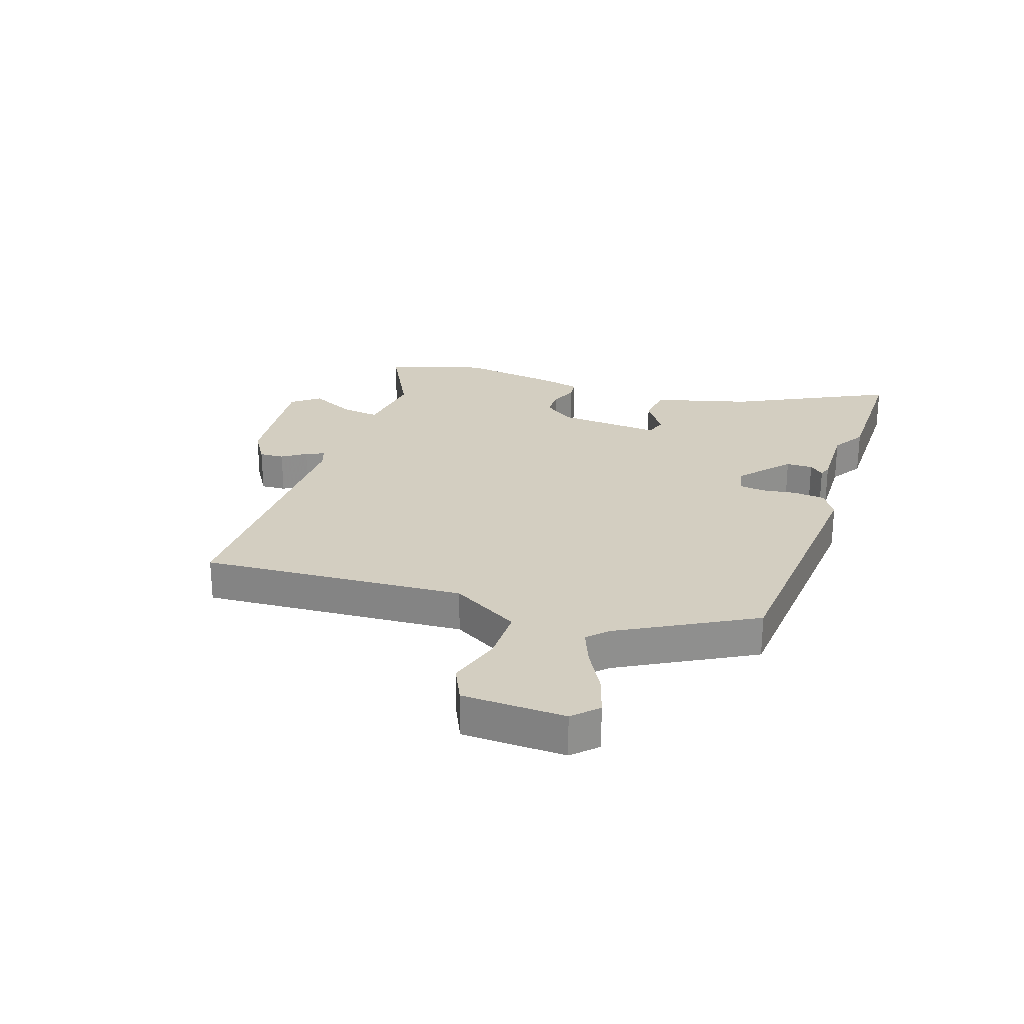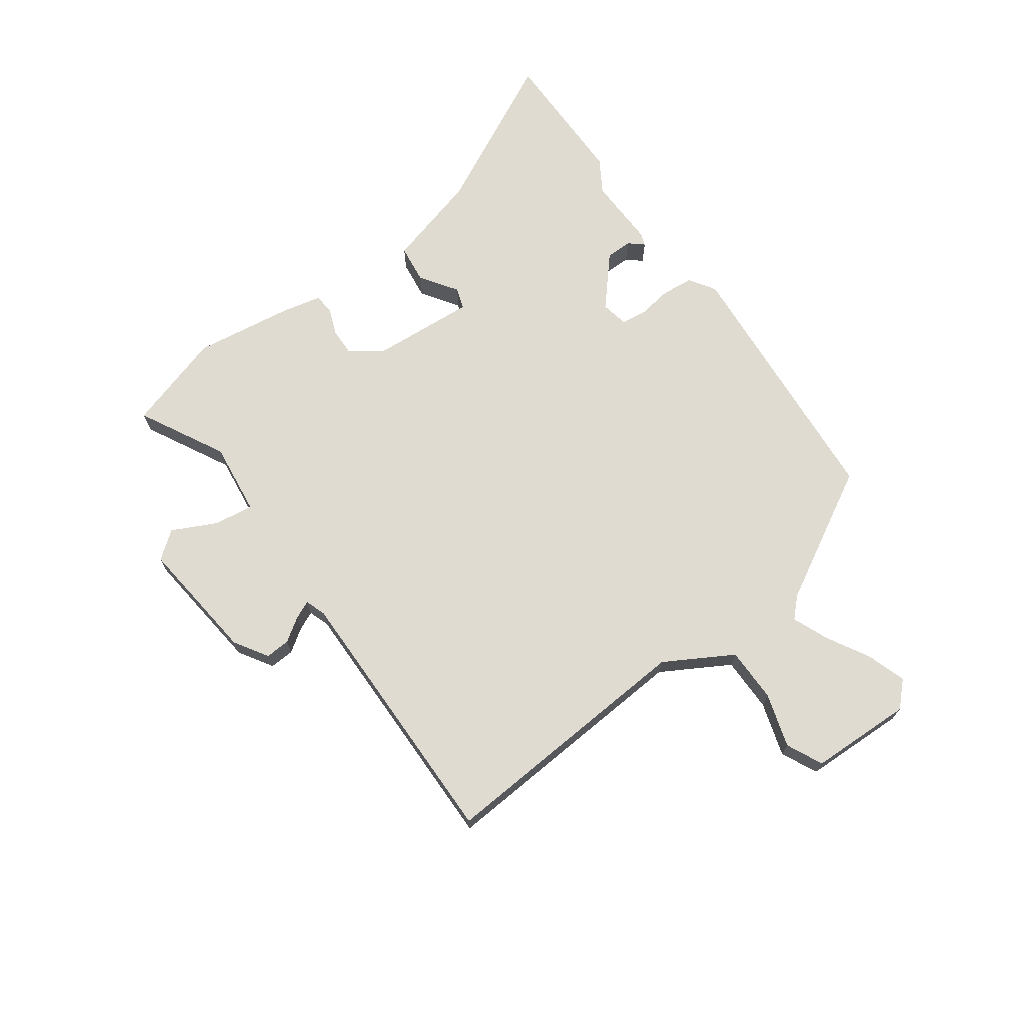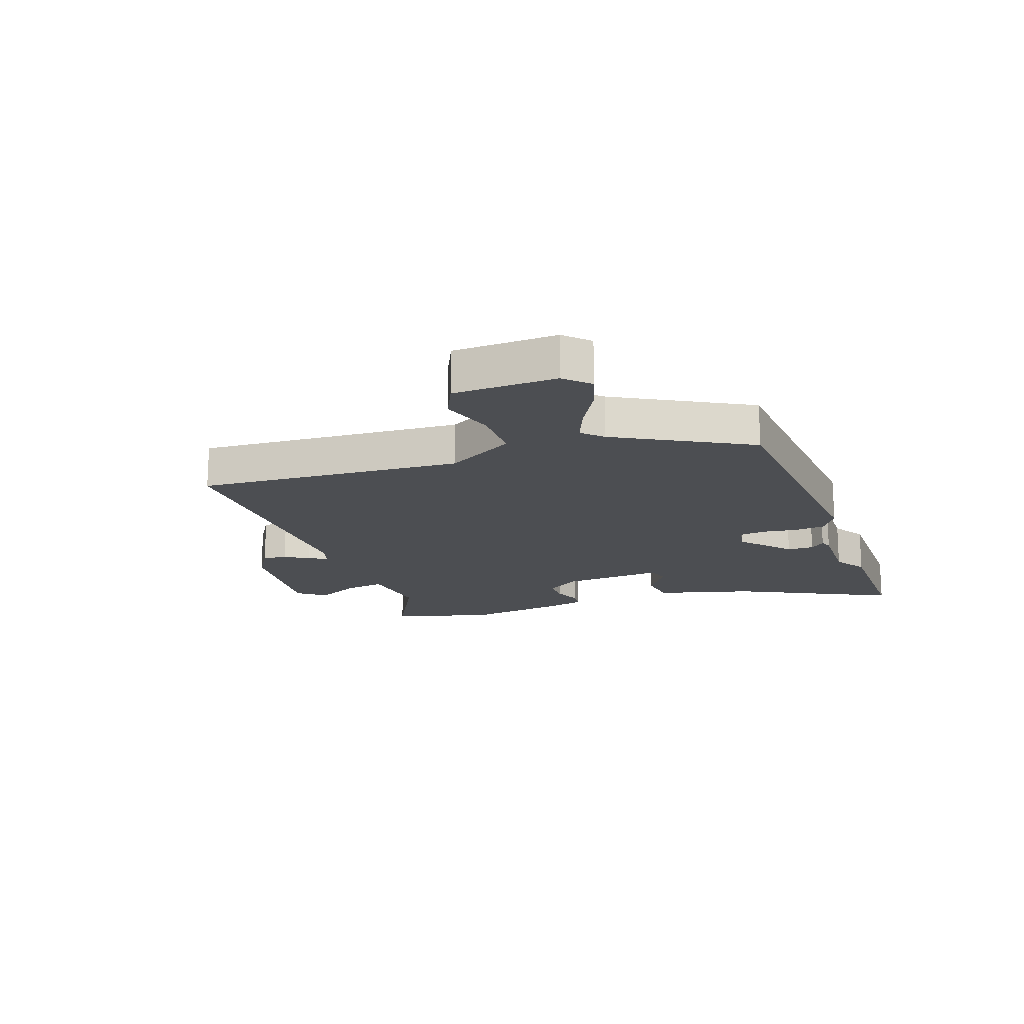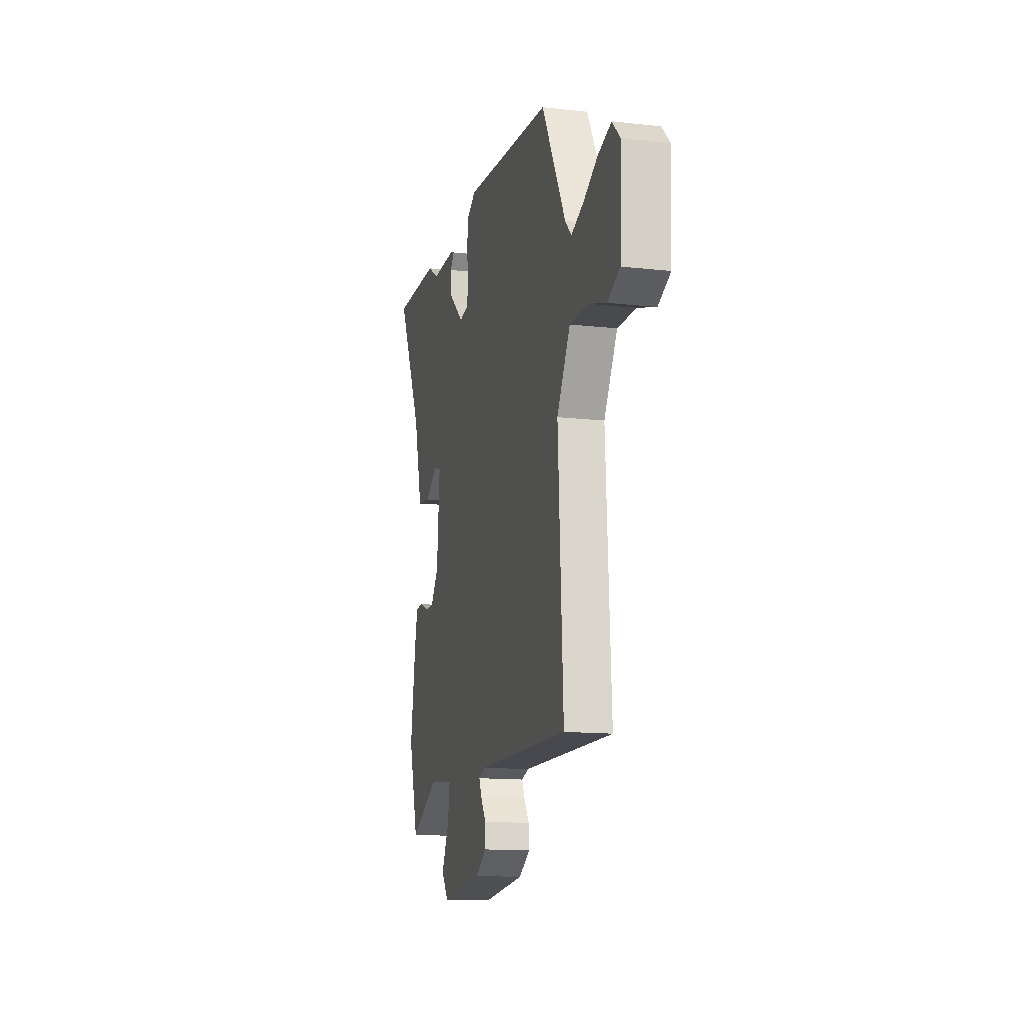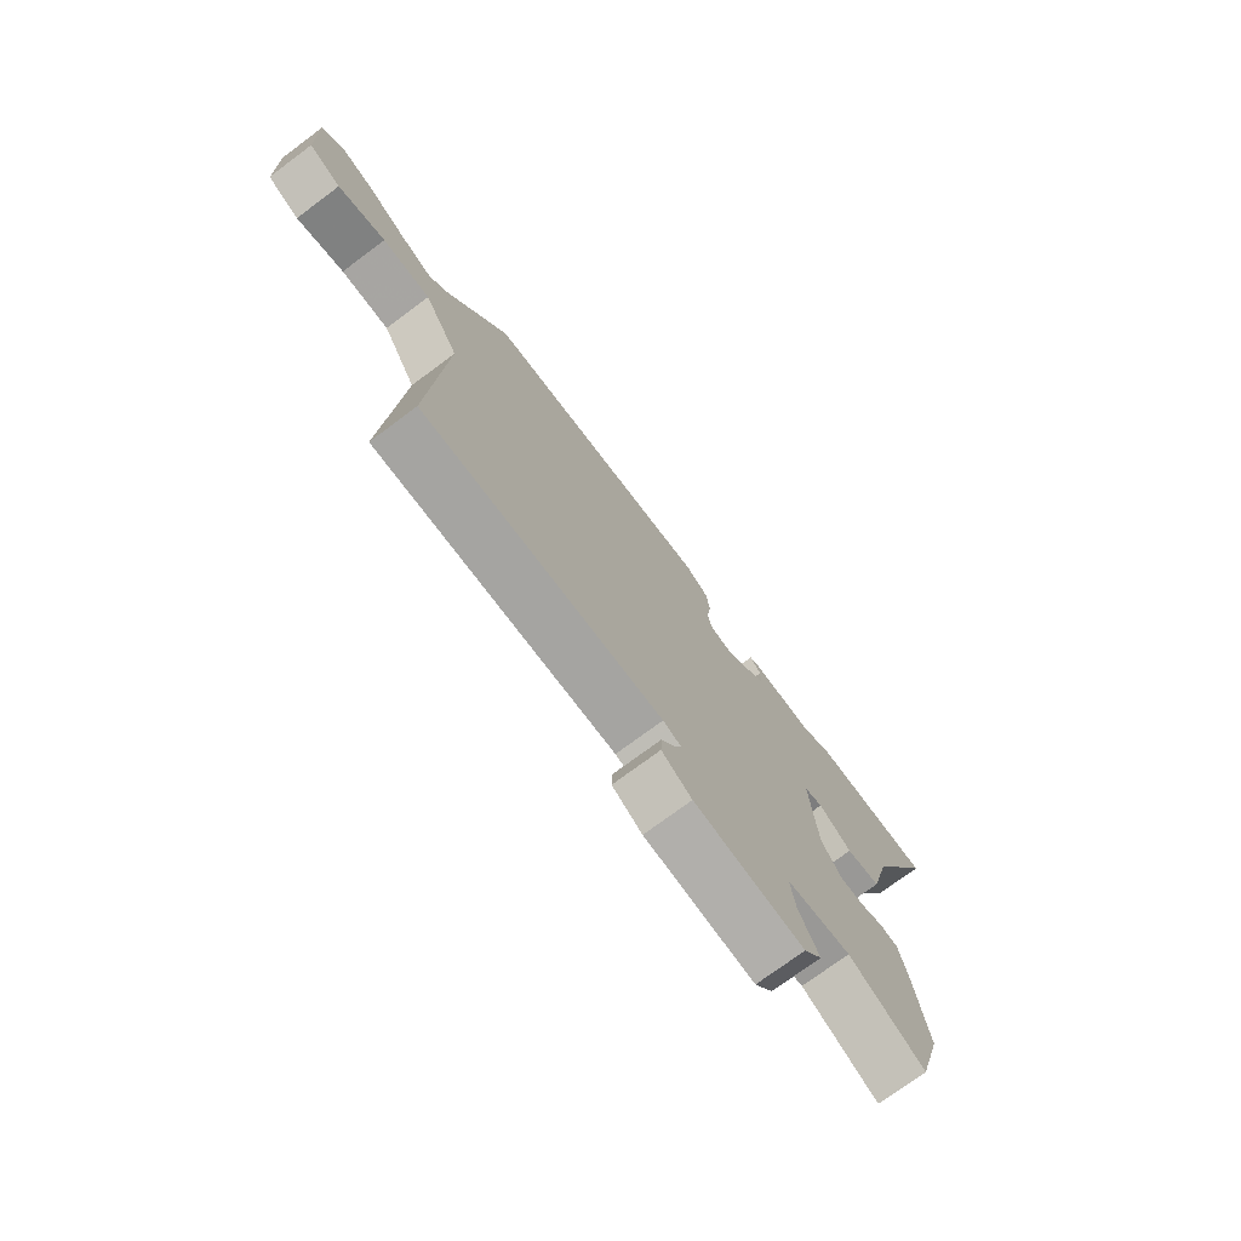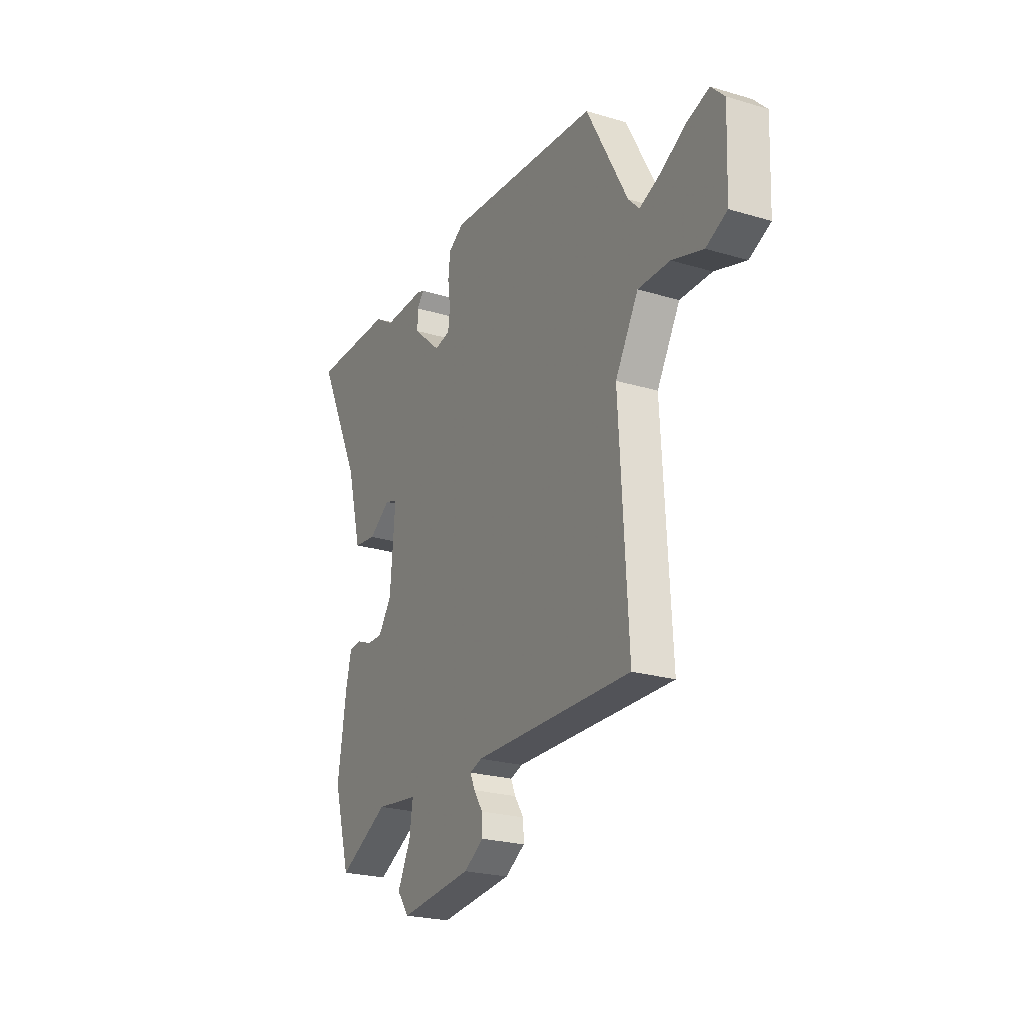
<metadata>
{"format":"obj","ext":"obj","renderer":"f3d","projection":"perspective","resolution":1024,"background":"white","views":[{"elev":25.2,"azim":-71.8,"up":"+Y"},{"elev":70.1,"azim":-126.5,"up":"+Y"},{"elev":-16.9,"azim":-70.8,"up":"+Y"},{"elev":-13.9,"azim":-104.0,"up":"+Z"},{"elev":-74.4,"azim":-53.4,"up":"+Z"},{"elev":-23.9,"azim":-116.5,"up":"+Z"}]}
</metadata>
<code>
v 0.538 0.07 -0.371
v 0.488 0.07 -0.542
v 0.338 0.07 -0.465
v 0.211 0.07 -0.482
v 0.221 0.07 -0.55
v 0.26 0.07 -0.627
v 0.224 0.07 -0.675
v 0.008 0.07 -0.654
v -0.051 0.07 -0.618
v -0.049 0.07 -0.575
v -0.022 0.07 -0.534
v -0.008 0.07 -0.502
v -0.044 0.07 -0.49
v -0.516 0.07 -0.501
v -0.49 0.07 -0.044
v -0.559 0.07 0.073
v -0.654 0.07 0.072
v -0.747 0.07 0.042
v -0.81 0.07 0.071
v -0.817 0.07 0.249
v -0.777 0.07 0.29
v -0.709 0.07 0.269
v -0.634 0.07 0.228
v -0.571 0.07 0.203
v -0.538 0.07 0.237
v -0.414 0.07 0.467
v 0.046 0.07 0.508
v 0.092 0.07 0.479
v 0.098 0.07 0.424
v 0.09 0.07 0.365
v 0.096 0.07 0.32
v 0.144 0.07 0.311
v 0.228 0.07 0.386
v 0.228 0.07 0.432
v 0.206 0.07 0.457
v 0.227 0.07 0.465
v 0.352 0.07 0.463
v 0.409 0.07 0.499
v 0.655 0.07 0.502
v 0.523 0.07 0.232
v 0.479 0.07 0.065
v 0.412 0.07 0.056
v 0.347 0.07 0.099
v 0.31 0.07 0.086
v 0.325 0.07 -0.092
v 0.365 0.07 -0.148
v 0.412 0.07 -0.147
v 0.459 0.07 -0.128
v 0.495 0.07 -0.131
v 0.511 0.07 -0.197
v 0.538 0 -0.371
v 0.488 0 -0.542
v 0.338 0 -0.465
v 0.211 0 -0.482
v 0.221 0 -0.55
v 0.26 0 -0.627
v 0.224 0 -0.675
v 0.008 0 -0.654
v -0.051 0 -0.618
v -0.049 0 -0.575
v -0.022 0 -0.534
v -0.008 0 -0.502
v -0.044 0 -0.49
v -0.516 0 -0.501
v -0.49 0 -0.044
v -0.559 0 0.073
v -0.654 0 0.072
v -0.747 0 0.042
v -0.81 0 0.071
v -0.817 0 0.249
v -0.777 0 0.29
v -0.709 0 0.269
v -0.634 0 0.228
v -0.571 0 0.203
v -0.538 0 0.237
v -0.414 0 0.467
v 0.046 0 0.508
v 0.092 0 0.479
v 0.098 0 0.424
v 0.09 0 0.365
v 0.096 0 0.32
v 0.144 0 0.311
v 0.228 0 0.386
v 0.228 0 0.432
v 0.206 0 0.457
v 0.227 0 0.465
v 0.352 0 0.463
v 0.409 0 0.499
v 0.655 0 0.502
v 0.523 0 0.232
v 0.479 0 0.065
v 0.412 0 0.056
v 0.347 0 0.099
v 0.31 0 0.086
v 0.325 0 -0.092
v 0.365 0 -0.148
v 0.412 0 -0.147
v 0.459 0 -0.128
v 0.495 0 -0.131
v 0.511 0 -0.197
f 1 2 3
f 50 1 3
f 49 50 3
f 48 49 3
f 47 48 3
f 46 47 3 4
f 45 46 4
f 44 45 4
f 40 41 42 43
f 40 43 44
f 39 40 44
f 38 39 44
f 37 38 44
f 34 35 36 37
f 33 34 37 44
f 32 33 44 4
f 28 29 30
f 27 28 30
f 26 27 30
f 25 26 30
f 24 25 30 31
f 21 22 23
f 20 21 23
f 19 20 23
f 18 19 23
f 17 18 23
f 16 17 23 24
f 31 32 4
f 24 31 4
f 16 24 4
f 15 16 4
f 9 10 11
f 8 9 11
f 7 8 11
f 6 7 11
f 5 6 11
f 5 11 12
f 4 5 12 13
f 4 13 14 15
f 53 52 51
f 53 51 100
f 53 100 99
f 53 99 98
f 53 98 97
f 54 53 97 96
f 54 96 95
f 54 95 94
f 93 92 91 90
f 94 93 90
f 94 90 89
f 94 89 88
f 94 88 87
f 87 86 85 84
f 94 87 84 83
f 54 94 83 82
f 80 79 78
f 80 78 77
f 80 77 76
f 80 76 75
f 81 80 75 74
f 73 72 71
f 73 71 70
f 73 70 69
f 73 69 68
f 73 68 67
f 74 73 67 66
f 54 82 81
f 54 81 74
f 54 74 66
f 54 66 65
f 61 60 59
f 61 59 58
f 61 58 57
f 61 57 56
f 61 56 55
f 62 61 55
f 63 62 55 54
f 65 64 63 54
f 1 51 52 2
f 2 52 53 3
f 3 53 54 4
f 4 54 55 5
f 5 55 56 6
f 6 56 57 7
f 7 57 58 8
f 8 58 59 9
f 9 59 60 10
f 10 60 61 11
f 11 61 62 12
f 12 62 63 13
f 13 63 64 14
f 14 64 65 15
f 15 65 66 16
f 16 66 67 17
f 17 67 68 18
f 18 68 69 19
f 19 69 70 20
f 20 70 71 21
f 21 71 72 22
f 22 72 73 23
f 23 73 74 24
f 24 74 75 25
f 25 75 76 26
f 26 76 77 27
f 27 77 78 28
f 28 78 79 29
f 29 79 80 30
f 30 80 81 31
f 31 81 82 32
f 32 82 83 33
f 33 83 84 34
f 34 84 85 35
f 35 85 86 36
f 36 86 87 37
f 37 87 88 38
f 38 88 89 39
f 39 89 90 40
f 40 90 91 41
f 41 91 92 42
f 42 92 93 43
f 43 93 94 44
f 44 94 95 45
f 45 95 96 46
f 46 96 97 47
f 47 97 98 48
f 48 98 99 49
f 49 99 100 50
f 50 100 51 1

</code>
